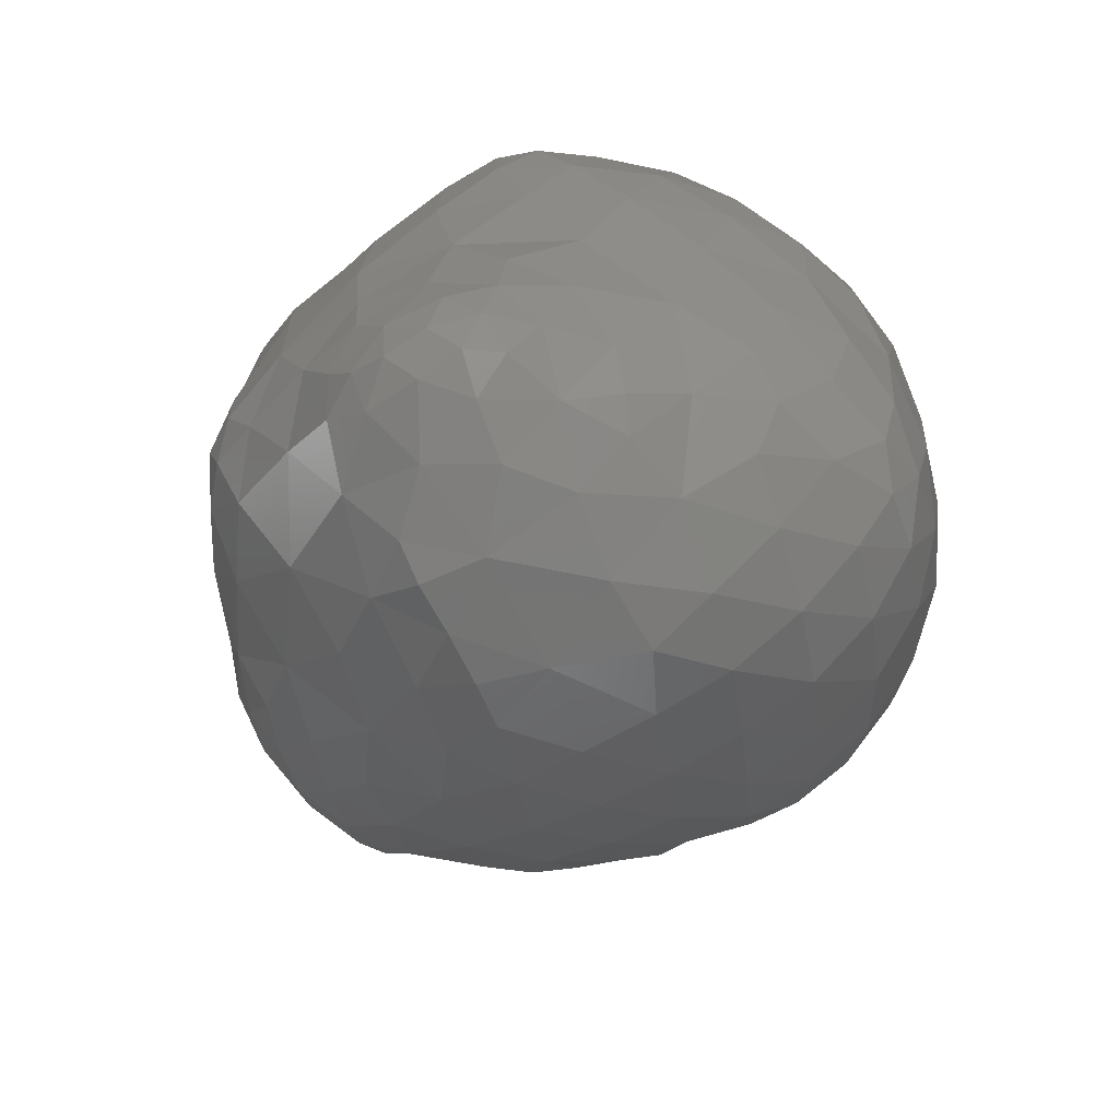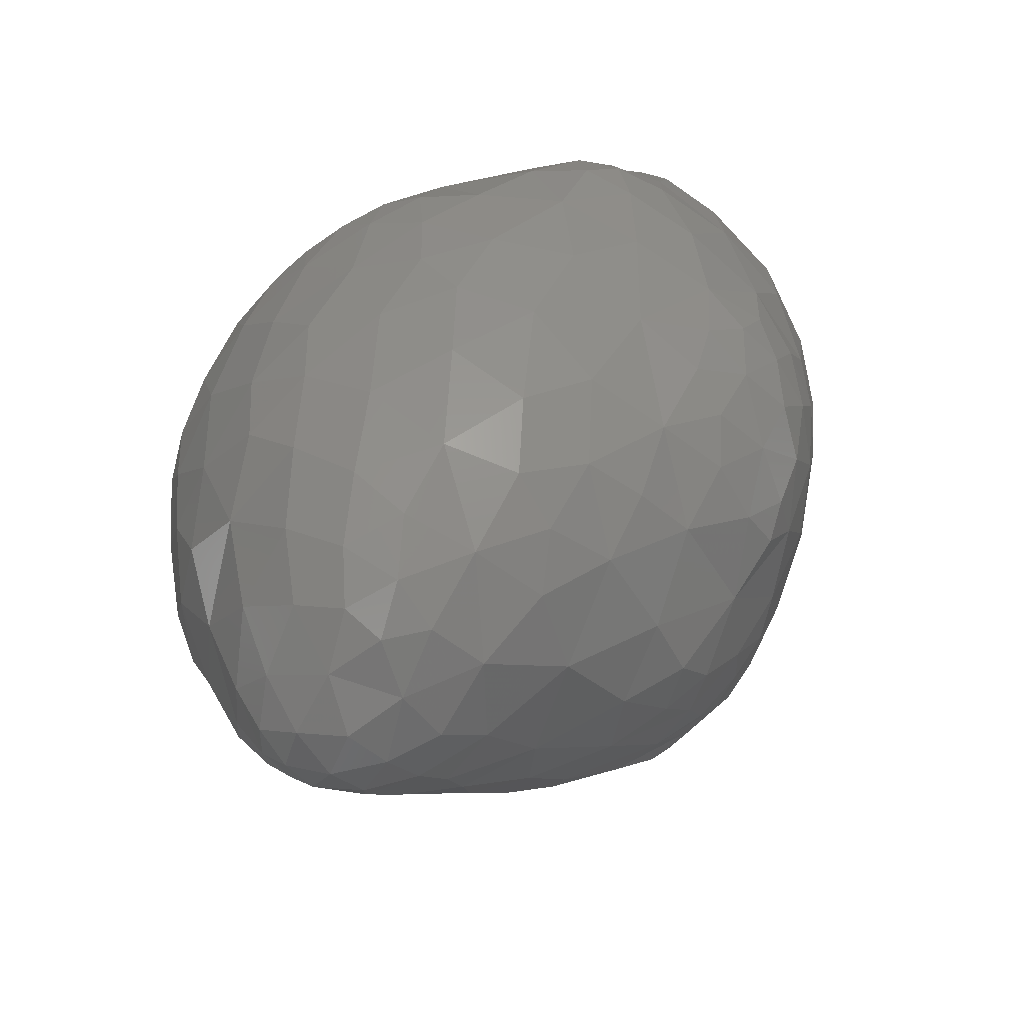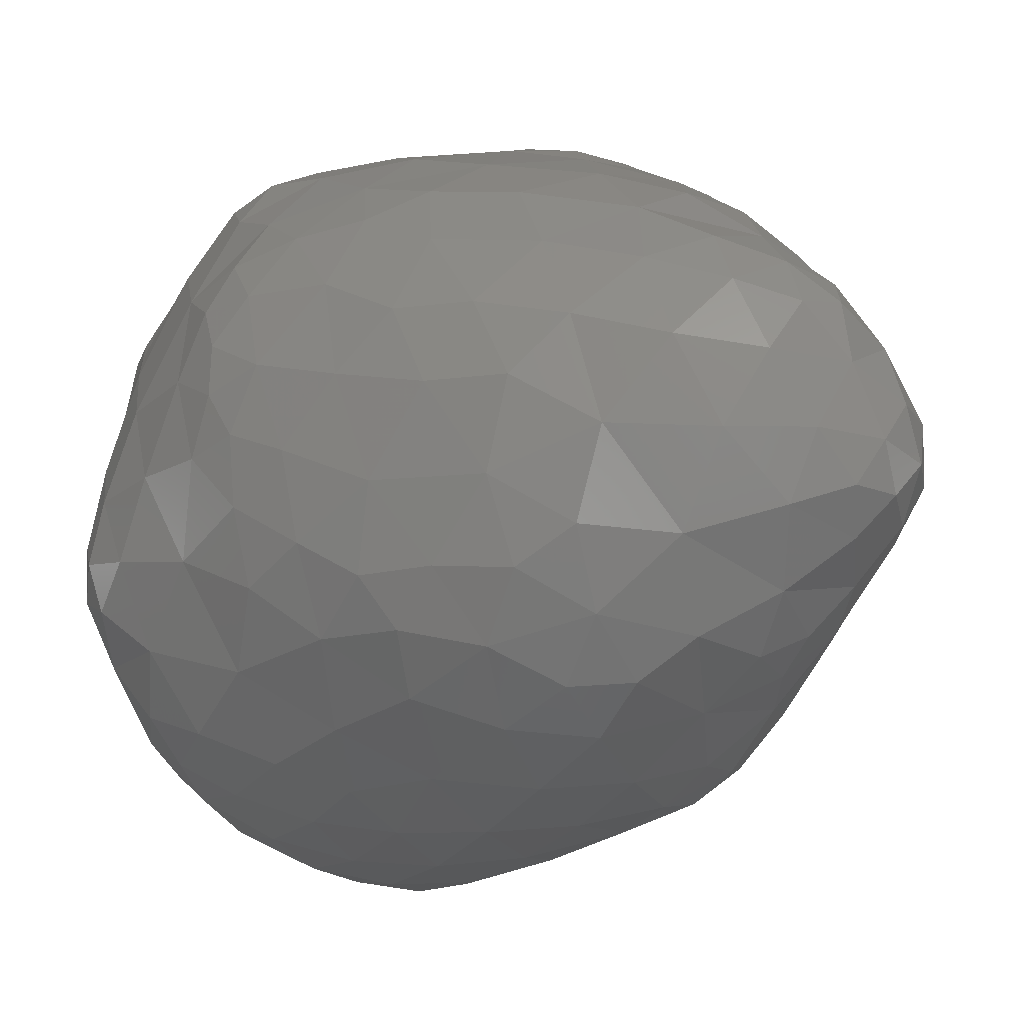
<metadata>
{"format":"stl","ext":"stl","renderer":"f3d","projection":"perspective","resolution":1024,"background":"white","views":[{"elev":49.1,"azim":61.1,"up":"+Y"},{"elev":-43.6,"azim":-36.7,"up":"+Y"},{"elev":-9.0,"azim":-68.2,"up":"+Z"}]}
</metadata>
<code>
# stl→obj: 344 verts, 684 faces
v -2.818 4.927 -159.5
v -2.953 5.016 -159
v -3.331 5.116 -159.4
v -2.329 5.02 -159.6
v -2.423 4.997 -159.1
v -1.886 5.201 -159.3
v -3.158 5.075 -159.8
v -3.521 5.329 -159.8
v -2.7 5.136 -160
v -2.024 5.38 -160.1
v -3.229 5.426 -160.2
v -2.674 5.584 -160.5
v -3.203 5.518 -158.1
v -3.294 5.981 -157.7
v -3.607 5.756 -158.1
v -2.698 5.258 -158.4
v -2.79 5.683 -157.8
v -2.062 5.246 -158.7
v -2.062 5.693 -158
v -1.472 5.538 -158.7
v -3.418 5.371 -158.7
v -3.918 5.966 -158.6
v -1.345 5.571 -159.6
v -3.768 5.596 -159.3
v -4.109 6.332 -159.3
v -1.457 5.758 -160.3
v -3.741 5.859 -160
v -3.316 6.049 -160.6
v -2.717 5.998 -161
v -2.999 6.363 -161.2
v -2.038 5.928 -160.9
v -2.484 6.313 -161.3
v -1.082 6.066 -157.8
v -1.254 6.761 -156.9
v -1.819 6.265 -157.3
v -0.1204 6.249 -158.1
v -0.3156 6.634 -157.3
v 0.5155 6.494 -158.2
v 0.3257 6.616 -157.6
v 0.7908 6.849 -157.8
v -3.425 6.607 -157.4
v -3.798 6.325 -157.9
v -2.663 6.389 -157.3
v -0.6416 5.923 -159
v 0.3805 6.417 -158.9
v 1.081 6.908 -158.4
v -4.168 6.757 -158.5
v -0.8255 5.979 -160
v -0.1454 6.228 -159.7
v 1.299 7.059 -159.2
v 0.5885 6.729 -160.1
v 1.462 7.343 -160.2
v -4.392 7.329 -159.3
v -1.193 6.209 -160.9
v -0.2802 6.52 -160.7
v 0.3896 6.934 -160.9
v 0.9044 7.144 -160.7
v -4.007 6.735 -160.2
v -3.506 6.768 -161
v -4.039 7.517 -160.9
v -1.805 6.594 -161.5
v -0.8525 6.781 -161.5
v -0.0386 7.16 -161.5
v -3.531 7.325 -161.4
v -3.767 7.899 -161.4
v -2.782 6.954 -161.6
v -1.988 7.188 -162.1
v -1.281 7.172 -162.1
v -0.6222 7.297 -162
v -3.195 7.793 -161.9
v -2.394 7.756 -162.2
v -1.541 7.761 -162.4
v -0.8692 7.682 -162.3
v -2.037 6.746 -156.9
v -1.851 7.446 -156.5
v -2.516 7.157 -156.8
v -1.19 7.353 -156.4
v -0.4858 7.35 -156.5
v 0.5956 7.333 -157
v 1.24 7.34 -157.7
v -3.236 7.383 -157.1
v -3.877 7.115 -157.7
v 1.666 7.58 -158.2
v 1.498 7.216 -158.7
v 1.853 7.583 -158.9
v -4.288 7.656 -158.2
v 1.965 7.681 -160.1
v 2.071 7.799 -159.5
v 2.257 7.998 -160.1
v -4.522 8.146 -158.8
v 0.6798 7.363 -161.2
v 1.306 7.591 -160.9
v 1.905 7.833 -160.5
v -4.366 7.576 -160.1
v -4.566 8.328 -159.7
v 0.4193 7.641 -161.8
v 0.9852 7.87 -161.6
v -4.399 8.137 -160.5
v -4.133 8.499 -161.1
v -0.1358 7.821 -162.2
v 0.545 8.055 -162
v -3.529 8.574 -161.8
v -2.737 8.546 -162.3
v -1.806 8.509 -162.6
v -0.7288 8.447 -162.6
v 0.2177 7.771 -156.3
v 0.1122 8.412 -155.9
v -0.3788 7.961 -156.1
v 0.6807 7.815 -156.5
v 0.6187 8.147 -156.2
v 1.073 8.256 -156.6
v -2.01 8.355 -156.2
v -2.638 7.972 -156.5
v -1.145 8.093 -156.1
v 1.617 7.783 -157.8
v 1.417 7.96 -157.3
v 1.937 8.384 -157.8
v -3.325 8.515 -156.8
v -3.891 8.07 -157.5
v 2.207 8.007 -159
v 2.159 8.174 -158.5
v 2.536 8.607 -159
v -4.33 8.553 -158.1
v 2.45 8.457 -160.6
v 2.603 8.488 -159.8
v 2.893 8.989 -160.2
v -4.556 8.93 -158.8
v 1.749 8.239 -161.3
v 2.369 8.822 -161.2
v 2.844 9.205 -160.8
v -4.589 9.436 -159.7
v 1.1 8.438 -162
v 1.85 9.015 -161.9
v 2.59 9.492 -161.5
v -4.493 8.871 -160.4
v -4.303 9.283 -160.9
v 0.3262 8.548 -162.4
v 1.035 9.103 -162.4
v 1.597 9.548 -162.4
v 2.179 9.851 -162.1
v -3.86 9.352 -161.5
v -3.07 9.486 -162.2
v -2.117 9.329 -162.6
v -1.103 9.33 -162.8
v 0.1413 9.538 -162.8
v 1.087 9.778 -162.7
v -0.5539 8.438 -155.8
v -0.3027 9.062 -155.6
v -0.919 8.838 -155.7
v 0.3374 9.051 -155.7
v 0.7574 8.738 -156.1
v 1.276 9.196 -156.3
v -1.567 9.299 -155.9
v -2.65 9.106 -156.3
v 1.671 8.856 -157
v 2.171 9.454 -157.5
v -3.35 9.398 -156.7
v -3.901 9.151 -157.3
v 2.437 9.043 -158.2
v 2.842 9.617 -158.8
v -4.335 9.332 -158.1
v 2.944 9.246 -159.5
v 3.123 9.684 -160.1
v -4.454 9.833 -158.6
v 3.052 10.01 -160.8
v -4.471 10.35 -159.3
v 2.756 10.35 -161.5
v -4.485 9.578 -160.5
v -4.458 10.19 -160.1
v 1.657 10.24 -162.5
v 2.283 10.72 -162.1
v -4.168 10.08 -161
v -3.573 10.22 -161.7
v -3.003 10.33 -162.3
v -3.213 11 -162
v -2.362 10.14 -162.6
v -1.484 10.1 -162.9
v -0.5738 10.17 -163
v 0.1279 10.46 -163
v 0.8838 10.57 -162.8
v -2.564 10.92 -162.5
v -1.779 10.86 -162.9
v -0.9406 10.83 -163.1
v -0.2676 10.83 -163.1
v -0.8117 9.413 -155.6
v -0.3484 9.704 -155.6
v 0.1984 9.62 -155.6
v 0.7857 9.47 -155.9
v 1.188 9.935 -156.1
v -1.603 10.51 -155.8
v -2.296 10.03 -156.1
v -0.7313 10.17 -155.6
v 1.725 9.946 -156.7
v 2.254 10.47 -157.3
v -3.626 9.937 -157
v -3.032 10.22 -156.5
v 2.605 10.05 -158
v 2.948 10.6 -158.5
v -3.566 10.68 -157.1
v -4.056 10.13 -157.7
v 3.134 10.15 -159.3
v 3.244 10.57 -160
v -4.234 10.73 -158.4
v 3.126 10.91 -160.8
v -4.3 10.96 -159.1
v -4.317 10.9 -159.8
v -4.085 11.46 -159.2
v 2.788 11.25 -161.4
v -4.21 10.79 -160.5
v -3.964 11.6 -160.2
v 1.666 11.14 -162.5
v 2.276 11.62 -161.9
v -3.765 11.11 -161.2
v -3.246 11.79 -161.7
v 0.2971 11.18 -163
v 0.96 11.62 -162.7
v -2.733 11.66 -162.3
v -2.016 11.61 -162.7
v -1.188 11.58 -162.9
v -0.3857 11.47 -163
v -0.008796 10.14 -155.6
v 0.6278 10.17 -155.8
v -1.607 11.4 -155.9
v -2.352 11.01 -156.2
v -0.8068 11.18 -155.8
v 0.1759 10.89 -155.8
v 1.194 10.76 -156.2
v 1.852 10.87 -156.7
v 2.179 11.38 -157.1
v -3.046 11.23 -156.8
v 2.599 11.05 -157.8
v 2.886 11.56 -158.4
v -3.487 11.37 -157.3
v -3.875 11.01 -157.7
v 3.171 11.08 -159.2
v 3.216 11.47 -159.9
v -3.969 11.33 -158.2
v -4.11 11.29 -158.7
v -3.745 11.81 -158.4
v 3.042 11.8 -160.7
v -3.735 12.15 -159.3
v 2.681 12.09 -161.3
v -3.62 12.46 -160.1
v 1.625 12.06 -162.2
v 2.175 12.42 -161.7
v -3.485 12.2 -160.9
v -3.044 12.43 -161.5
v 0.212 12 -162.8
v 0.7762 12.55 -162.3
v -2.802 12.22 -162
v -2.223 12.28 -162.3
v -1.421 12.28 -162.6
v -0.5841 12.18 -162.7
v -2.045 11.71 -156.1
v -1.637 11.98 -156
v -1.026 12.01 -156
v -0.002452 12.05 -156.1
v 0.8365 11.61 -156.1
v 1.604 11.68 -156.6
v 2.026 11.94 -157
v -1.969 12.18 -156.3
v -2.475 11.85 -156.6
v 2.324 12.13 -157.6
v 2.727 12.31 -158.4
v -3.669 11.57 -157.8
v -3.072 12.05 -157.5
v 3.044 11.96 -159.1
v 2.988 12.31 -159.9
v -3.233 12.54 -158.6
v 2.749 12.57 -160.6
v -3.326 12.82 -159.5
v 2.45 12.7 -161.2
v -3.328 12.97 -160.1
v 1.534 12.81 -161.8
v 2.015 12.96 -161.4
v -3.349 12.81 -160.5
v -2.892 12.92 -161
v -2.485 12.72 -161.7
v -2.043 13.2 -161.3
v -1.687 12.85 -162
v -1.098 13.29 -161.5
v -0.7985 12.81 -162.2
v -0.02445 13.17 -161.8
v -0.05318 12.61 -162.4
v 0.8703 13.16 -161.7
v -1.457 12.5 -156.3
v -0.6516 12.87 -156.4
v 0.3039 13.12 -156.5
v 1.027 12.45 -156.4
v 1.723 12.41 -156.9
v 1.403 12.84 -156.7
v -2.095 12.62 -157
v -1.324 13.12 -156.9
v -0.772 13.54 -156.9
v -0.2941 13.48 -156.7
v 1.615 13.11 -157.3
v 2.253 12.92 -158.2
v 1.667 13.54 -158.2
v -2.464 12.96 -158
v -1.683 13.36 -157.7
v -1.146 13.63 -157.4
v 2.041 13.37 -159.1
v 1.47 13.77 -158.9
v 2.683 12.71 -159.1
v -2.679 13.18 -159
v -1.749 13.59 -158.7
v -1.072 13.91 -158.1
v 1.277 13.76 -159.7
v 0.6153 14.02 -159.2
v 1.121 13.92 -159
v 1.969 13.45 -160
v 2.516 13.01 -159.9
v -2.879 13.26 -159.8
v -2.086 13.53 -159.7
v -0.9442 13.96 -158.9
v -1.002 13.79 -159.8
v -0.239 14.06 -159.2
v 0.2284 13.84 -160.1
v 1.008 13.68 -160.5
v 1.594 13.56 -160.4
v 2.167 13.17 -160.7
v -3.04 13.15 -160.4
v -2.448 13.36 -160.5
v -1.544 13.55 -160.6
v -0.4956 13.6 -160.9
v 0.505 13.54 -161.1
v 1.416 13.35 -161.1
v 1.063 13.11 -156.7
v -0.3915 13.85 -157
v 0.08232 13.81 -156.9
v 0.7914 13.68 -157.1
v 1.219 13.77 -157.7
v 0.7247 14.15 -157.7
v -0.1881 14.12 -157.2
v -0.6491 14.01 -157.5
v 0.9896 14.01 -158.4
v 0.4803 14.31 -158.2
v -0.5102 14.24 -158
v -0.4552 14.19 -158.6
v -0.02094 14.37 -158.2
v 0.2376 14.22 -158.7
v 0.273 14.17 -157.4
v -0.1502 14.32 -157.7
v 0.2851 14.36 -157.8
f 1 2 3
f 1 4 5
f 2 1 5
f 5 4 6
f 7 1 3
f 8 7 3
f 4 1 9
f 9 1 7
f 10 6 4
f 9 10 4
f 7 8 11
f 9 7 11
f 12 9 11
f 10 9 12
f 13 14 15
f 13 16 17
f 14 13 17
f 16 18 19
f 17 16 19
f 19 18 20
f 21 13 15
f 22 21 15
f 2 21 3
f 2 16 21
f 16 13 21
f 5 16 2
f 18 16 5
f 18 5 6
f 18 6 20
f 20 6 23
f 24 21 22
f 25 24 22
f 3 24 8
f 21 24 3
f 6 10 23
f 23 10 26
f 24 25 27
f 8 24 27
f 8 27 11
f 11 27 28
f 29 28 30
f 29 12 28
f 12 11 28
f 12 29 31
f 12 31 10
f 10 31 26
f 29 30 32
f 31 29 32
f 33 34 35
f 33 36 37
f 34 33 37
f 36 38 39
f 37 36 39
f 39 38 40
f 14 41 42
f 15 14 42
f 17 43 14
f 14 43 41
f 35 19 33
f 35 43 19
f 43 17 19
f 20 33 19
f 20 44 33
f 44 36 33
f 38 36 45
f 45 36 44
f 46 40 38
f 45 46 38
f 15 42 22
f 42 47 22
f 44 23 48
f 20 23 44
f 45 44 49
f 49 44 48
f 50 46 45
f 50 45 51
f 51 45 49
f 50 51 52
f 22 47 25
f 47 53 25
f 48 26 54
f 23 26 48
f 49 48 55
f 55 48 54
f 56 57 51
f 56 51 55
f 55 51 49
f 52 51 57
f 25 53 58
f 27 25 58
f 59 58 60
f 59 28 58
f 28 27 58
f 28 59 30
f 54 31 61
f 26 31 54
f 55 54 62
f 62 54 61
f 63 56 55
f 62 63 55
f 64 59 60
f 65 64 60
f 30 66 32
f 30 59 66
f 59 64 66
f 32 61 31
f 32 66 61
f 66 67 61
f 62 61 68
f 68 61 67
f 69 63 62
f 68 69 62
f 64 65 70
f 66 64 70
f 71 66 70
f 67 66 71
f 72 67 71
f 68 67 72
f 73 68 72
f 69 68 73
f 74 75 76
f 74 35 34
f 74 34 75
f 75 34 77
f 37 78 34
f 34 78 77
f 39 79 37
f 37 79 78
f 79 39 40
f 80 79 40
f 41 81 82
f 42 41 82
f 76 43 74
f 76 81 43
f 81 41 43
f 35 74 43
f 83 46 84
f 83 80 46
f 80 40 46
f 83 84 85
f 42 82 47
f 82 86 47
f 46 50 84
f 52 87 88
f 50 52 88
f 50 88 85
f 50 85 84
f 88 87 89
f 47 86 53
f 86 90 53
f 57 56 91
f 57 91 92
f 52 57 92
f 52 92 93
f 52 93 87
f 89 87 93
f 94 58 53
f 94 53 95
f 95 53 90
f 58 94 60
f 91 63 96
f 56 63 91
f 97 92 91
f 96 97 91
f 94 95 98
f 98 60 94
f 98 99 60
f 99 65 60
f 96 100 101
f 96 63 100
f 63 69 100
f 97 96 101
f 65 99 102
f 70 65 102
f 71 70 103
f 70 102 103
f 72 71 104
f 71 103 104
f 73 72 105
f 72 104 105
f 100 69 73
f 105 100 73
f 106 107 108
f 106 109 110
f 107 106 110
f 110 109 111
f 75 112 113
f 76 75 113
f 77 114 75
f 75 114 112
f 108 78 106
f 108 114 78
f 114 77 78
f 79 106 78
f 109 106 79
f 80 115 116
f 79 80 116
f 79 116 111
f 79 111 109
f 116 115 117
f 81 118 119
f 82 81 119
f 113 81 76
f 118 81 113
f 80 83 115
f 85 120 121
f 83 85 121
f 83 121 117
f 83 117 115
f 121 120 122
f 82 119 86
f 119 123 86
f 85 88 120
f 89 124 125
f 88 89 125
f 88 125 122
f 88 122 120
f 125 124 126
f 86 123 90
f 123 127 90
f 93 92 128
f 93 124 89
f 93 128 124
f 128 129 124
f 130 126 124
f 129 130 124
f 90 127 95
f 127 131 95
f 128 97 132
f 92 97 128
f 129 128 133
f 133 128 132
f 134 130 129
f 133 134 129
f 95 131 135
f 98 95 135
f 135 99 98
f 136 99 135
f 101 100 137
f 101 132 97
f 101 137 132
f 137 138 132
f 139 140 133
f 139 133 138
f 138 133 132
f 134 133 140
f 99 136 141
f 102 99 141
f 103 102 142
f 102 141 142
f 104 103 143
f 103 142 143
f 105 104 144
f 104 143 144
f 137 100 105
f 137 105 145
f 145 105 144
f 138 137 145
f 146 138 145
f 139 138 146
f 147 148 149
f 147 108 107
f 147 107 148
f 148 107 150
f 110 151 107
f 107 151 150
f 151 110 111
f 152 151 111
f 112 153 154
f 113 112 154
f 149 114 147
f 149 153 114
f 153 112 114
f 108 147 114
f 111 155 152
f 116 155 111
f 155 116 117
f 156 155 117
f 118 157 158
f 119 118 158
f 154 118 113
f 157 118 154
f 117 159 156
f 121 159 117
f 159 121 122
f 160 159 122
f 119 158 123
f 158 161 123
f 122 162 160
f 125 162 122
f 162 125 126
f 163 162 126
f 123 161 127
f 161 164 127
f 126 130 163
f 163 130 165
f 127 164 131
f 164 166 131
f 130 134 165
f 165 134 167
f 168 135 131
f 168 131 169
f 169 131 166
f 135 168 136
f 140 170 171
f 139 170 140
f 167 134 140
f 171 167 140
f 168 169 172
f 136 168 172
f 136 172 141
f 141 172 173
f 174 173 175
f 174 142 173
f 142 141 173
f 142 176 143
f 174 176 142
f 143 177 144
f 176 177 143
f 144 178 145
f 177 178 144
f 179 145 178
f 179 180 145
f 180 146 145
f 170 139 146
f 180 170 146
f 174 175 181
f 176 174 181
f 182 176 181
f 177 176 182
f 183 177 182
f 178 177 183
f 184 178 183
f 179 178 184
f 148 185 149
f 186 185 148
f 186 148 187
f 187 148 150
f 151 188 150
f 150 188 187
f 188 151 152
f 189 188 152
f 153 190 191
f 154 153 191
f 185 153 149
f 185 192 153
f 192 190 153
f 186 192 185
f 152 193 189
f 155 193 152
f 193 155 156
f 194 193 156
f 157 195 158
f 157 196 195
f 157 154 196
f 154 191 196
f 156 197 194
f 159 197 156
f 197 159 160
f 198 197 160
f 195 199 200
f 195 200 158
f 158 200 161
f 196 199 195
f 160 201 198
f 162 201 160
f 201 162 163
f 202 201 163
f 161 200 164
f 200 203 164
f 163 165 202
f 202 165 204
f 205 206 166
f 205 166 203
f 203 166 164
f 205 207 206
f 165 167 204
f 204 167 208
f 206 209 169
f 166 206 169
f 210 206 207
f 209 206 210
f 171 211 212
f 170 211 171
f 208 167 171
f 212 208 171
f 169 209 172
f 209 210 213
f 209 213 172
f 172 213 173
f 213 175 173
f 214 175 213
f 180 215 216
f 179 215 180
f 211 170 180
f 216 211 180
f 175 214 217
f 181 175 217
f 182 181 218
f 181 217 218
f 183 182 219
f 182 218 219
f 184 183 220
f 183 219 220
f 215 179 184
f 220 215 184
f 187 221 186
f 187 188 222
f 221 187 222
f 188 189 222
f 190 223 224
f 191 190 224
f 192 225 190
f 190 225 223
f 221 192 186
f 221 226 192
f 226 225 192
f 222 226 221
f 227 226 222
f 189 227 222
f 189 193 227
f 193 228 227
f 228 193 194
f 229 228 194
f 191 224 196
f 224 230 196
f 194 231 229
f 197 231 194
f 231 197 198
f 232 231 198
f 199 233 234
f 200 199 234
f 230 199 196
f 233 199 230
f 198 235 232
f 201 235 198
f 235 201 202
f 236 235 202
f 237 238 203
f 237 203 234
f 234 203 200
f 237 239 238
f 202 204 236
f 236 204 240
f 203 238 205
f 238 207 205
f 238 239 207
f 239 241 207
f 204 208 240
f 240 208 242
f 207 241 210
f 241 243 210
f 212 244 245
f 211 244 212
f 242 208 212
f 245 242 212
f 210 243 246
f 213 210 246
f 246 214 213
f 247 214 246
f 216 248 249
f 215 248 216
f 244 211 216
f 249 244 216
f 214 247 250
f 217 214 250
f 218 217 251
f 217 250 251
f 219 218 252
f 218 251 252
f 220 219 253
f 219 252 253
f 248 215 220
f 253 248 220
f 223 254 224
f 255 254 223
f 255 223 256
f 256 223 225
f 226 257 225
f 225 257 256
f 227 258 226
f 226 258 257
f 228 259 227
f 227 259 258
f 259 228 229
f 260 259 229
f 254 261 262
f 254 262 224
f 224 262 230
f 255 261 254
f 229 263 260
f 231 263 229
f 263 231 232
f 264 263 232
f 233 265 234
f 233 266 265
f 233 230 266
f 230 262 266
f 232 267 264
f 235 267 232
f 267 235 236
f 268 267 236
f 234 265 237
f 265 239 237
f 265 266 239
f 266 269 239
f 236 240 268
f 268 240 270
f 239 269 241
f 269 271 241
f 240 242 270
f 270 242 272
f 241 271 243
f 271 273 243
f 245 274 275
f 244 274 245
f 272 242 245
f 275 272 245
f 243 273 276
f 246 243 276
f 247 277 278
f 247 246 277
f 246 276 277
f 278 279 280
f 277 279 278
f 280 281 282
f 279 281 280
f 282 283 284
f 281 283 282
f 284 249 248
f 284 283 249
f 283 285 249
f 274 244 249
f 285 274 249
f 247 278 250
f 251 250 278
f 280 251 278
f 252 251 280
f 282 252 280
f 253 252 282
f 284 253 282
f 248 253 284
f 256 286 255
f 256 257 287
f 286 256 287
f 288 287 257
f 288 257 289
f 289 257 258
f 290 291 289
f 290 289 259
f 259 289 258
f 259 260 290
f 261 292 262
f 261 255 286
f 261 286 292
f 292 286 293
f 294 287 295
f 294 293 287
f 293 286 287
f 288 295 287
f 290 296 291
f 297 298 296
f 263 297 296
f 263 296 290
f 263 290 260
f 263 264 297
f 292 299 266
f 262 292 266
f 293 300 292
f 300 299 292
f 301 293 294
f 300 293 301
f 302 298 297
f 303 298 302
f 264 267 304
f 264 304 297
f 297 304 302
f 267 268 304
f 299 305 269
f 266 299 269
f 300 306 299
f 306 305 299
f 307 300 301
f 306 300 307
f 308 309 310
f 303 308 310
f 303 302 308
f 302 311 308
f 304 312 302
f 312 311 302
f 268 270 312
f 304 268 312
f 305 313 271
f 269 305 271
f 306 314 305
f 314 313 305
f 315 306 307
f 315 316 306
f 316 314 306
f 316 317 318
f 315 317 316
f 309 318 317
f 309 308 318
f 308 319 318
f 311 320 308
f 320 319 308
f 312 321 311
f 321 320 311
f 270 272 321
f 312 270 321
f 313 322 273
f 271 313 273
f 314 323 313
f 323 322 313
f 316 324 314
f 324 323 314
f 318 325 316
f 325 324 316
f 319 326 318
f 326 325 318
f 320 327 319
f 327 326 319
f 275 274 327
f 275 327 321
f 321 327 320
f 272 275 321
f 273 322 276
f 277 276 322
f 323 277 322
f 279 277 323
f 324 279 323
f 281 279 324
f 325 281 324
f 283 281 325
f 326 283 325
f 285 283 326
f 327 285 326
f 274 285 327
f 289 328 288
f 289 291 328
f 295 329 294
f 295 330 329
f 288 330 295
f 288 331 330
f 288 328 331
f 332 333 331
f 296 332 331
f 296 331 328
f 296 328 291
f 296 298 332
f 329 334 335
f 329 335 294
f 294 335 301
f 330 334 329
f 336 333 332
f 337 333 336
f 298 303 336
f 332 298 336
f 338 339 307
f 338 307 335
f 335 307 301
f 339 340 341
f 338 340 339
f 337 341 340
f 336 341 337
f 336 309 341
f 336 310 309
f 303 310 336
f 307 339 315
f 317 315 339
f 341 317 339
f 309 317 341
f 331 342 330
f 331 333 342
f 334 343 335
f 334 330 342
f 334 342 343
f 343 342 344
f 333 337 344
f 342 333 344
f 335 343 338
f 340 338 343
f 344 340 343
f 337 340 344

</code>
